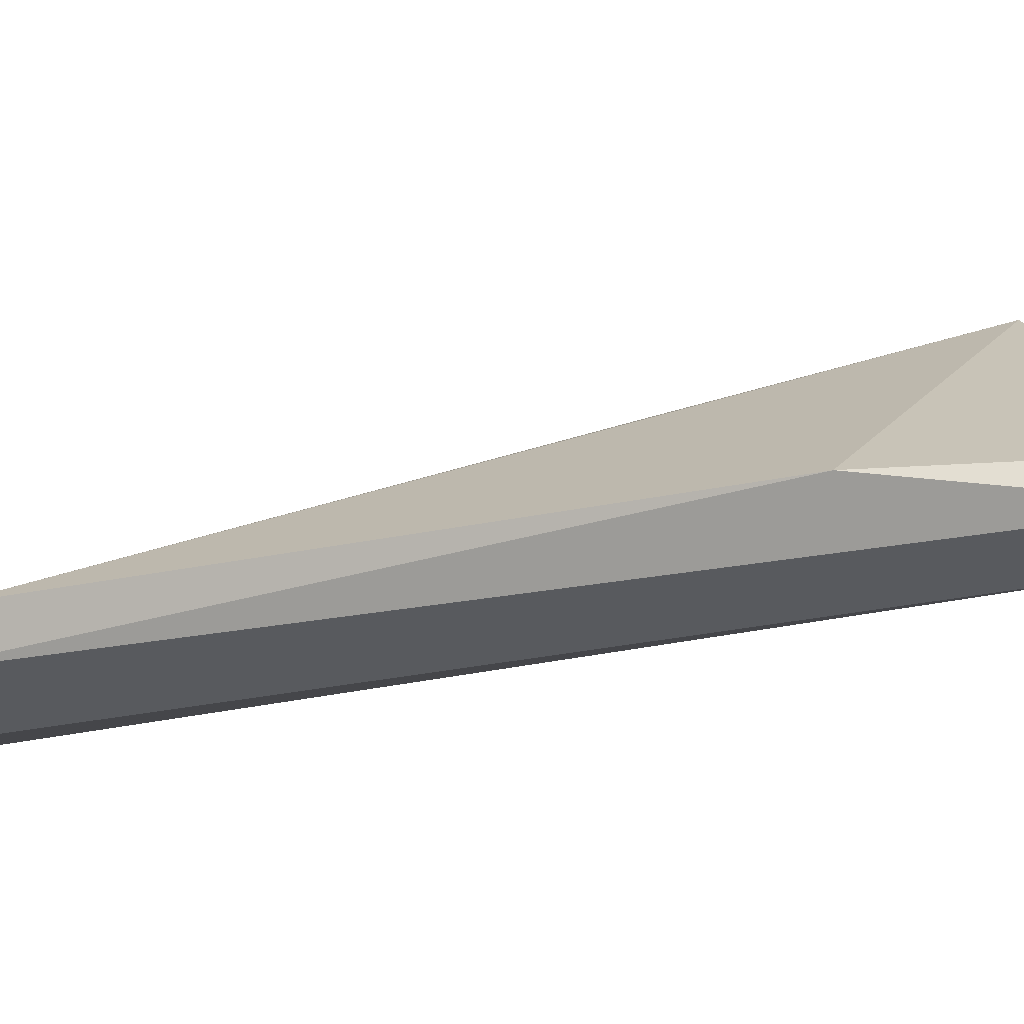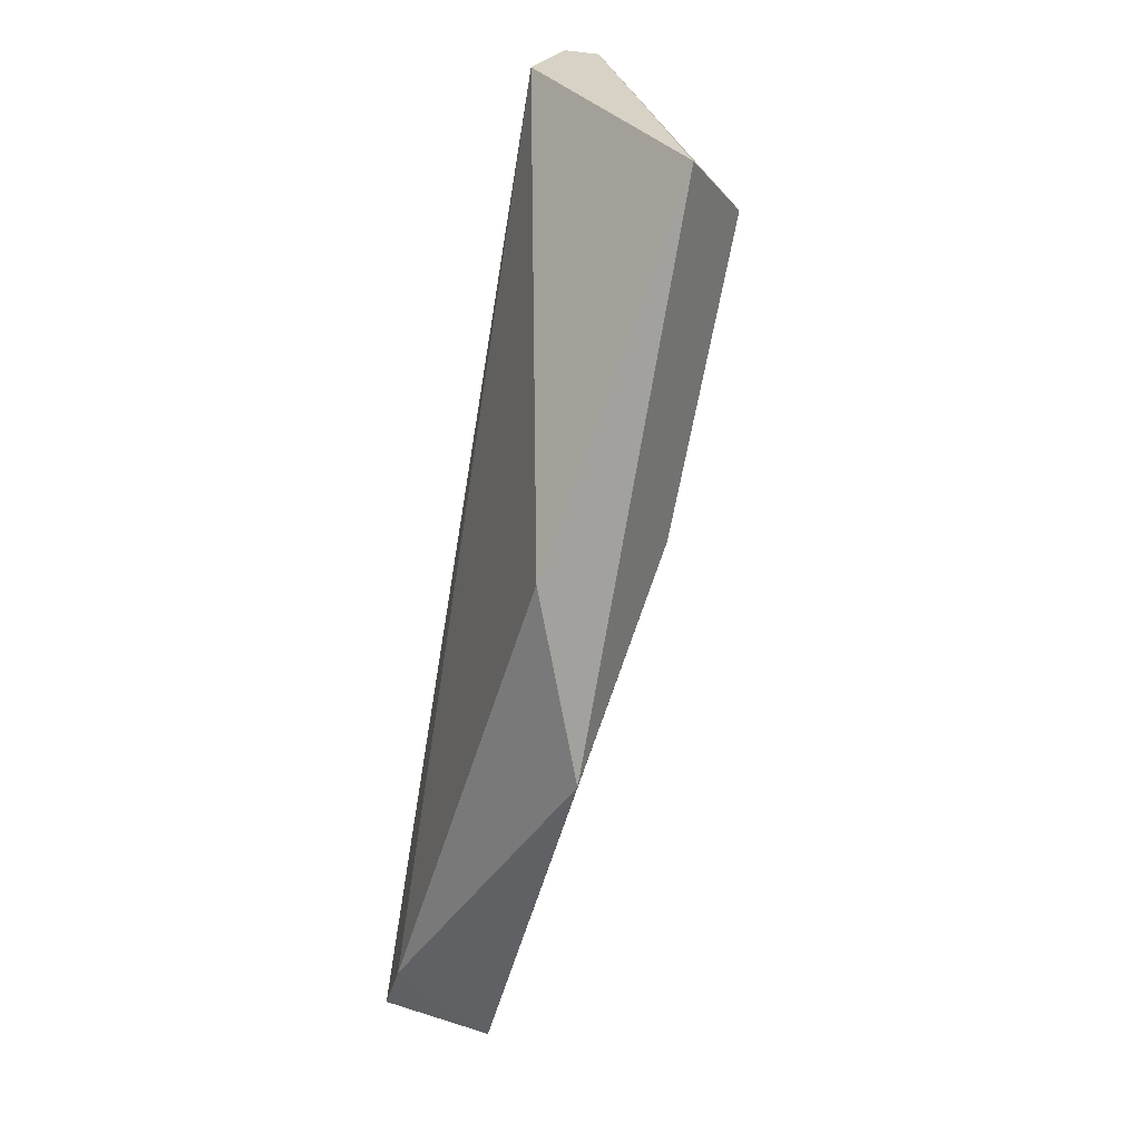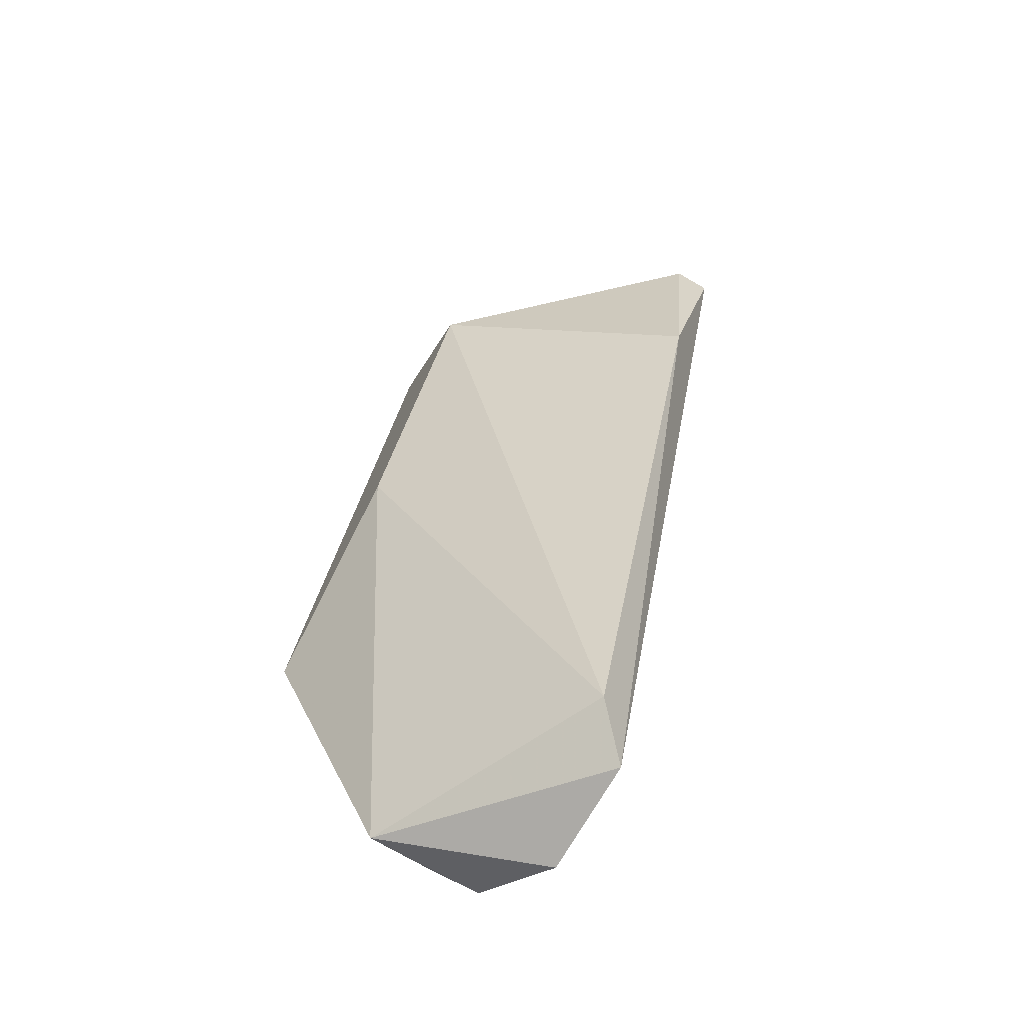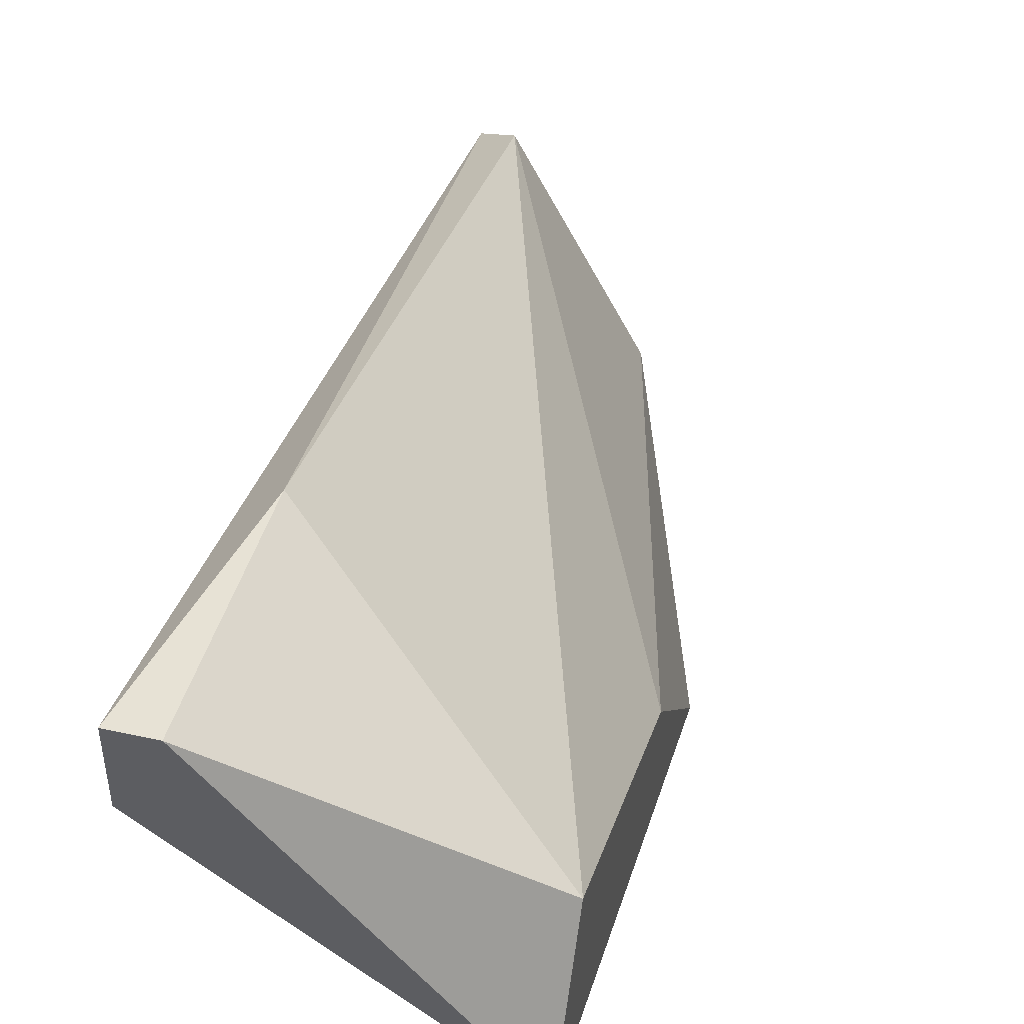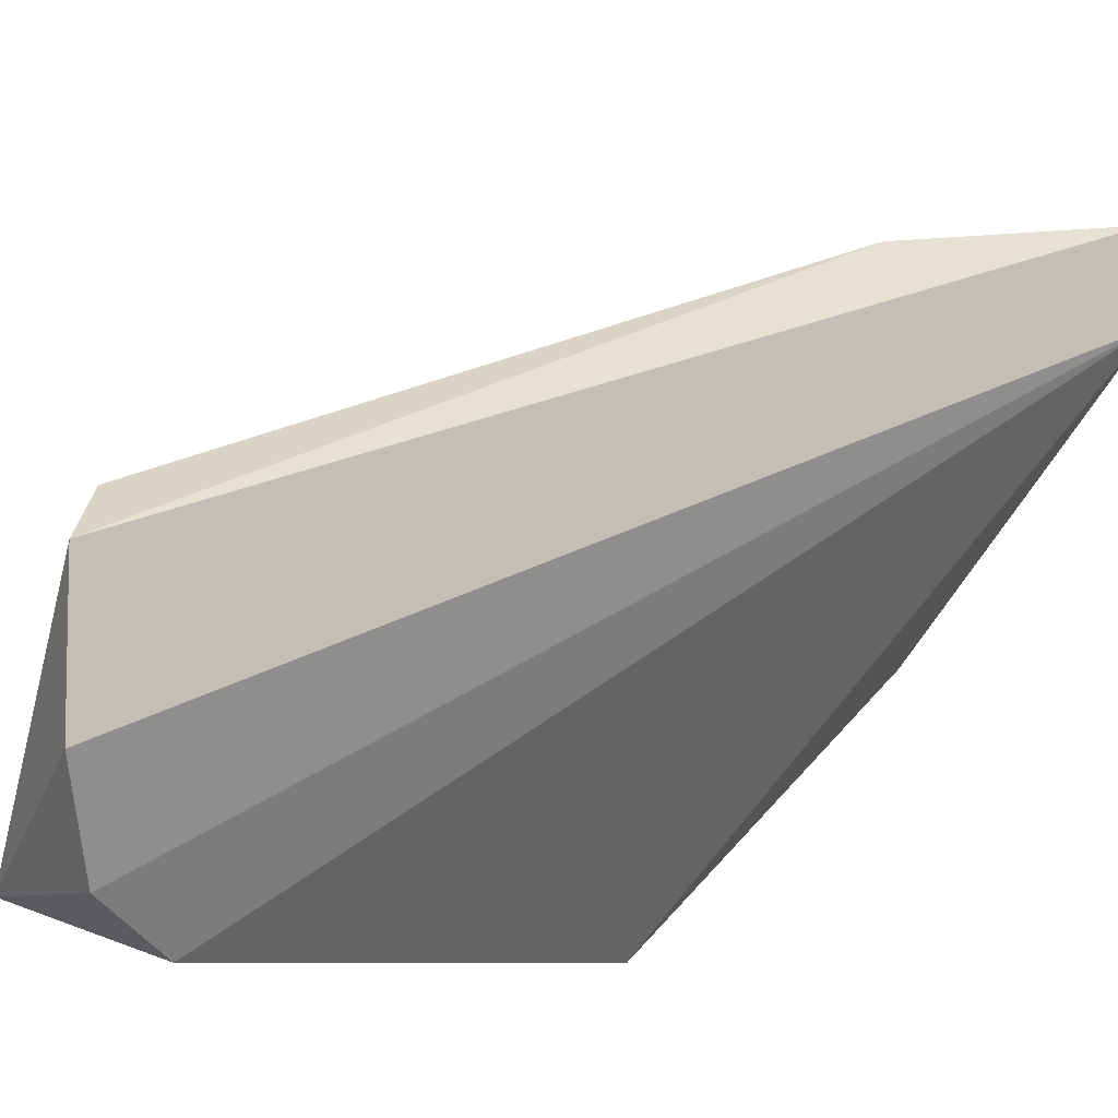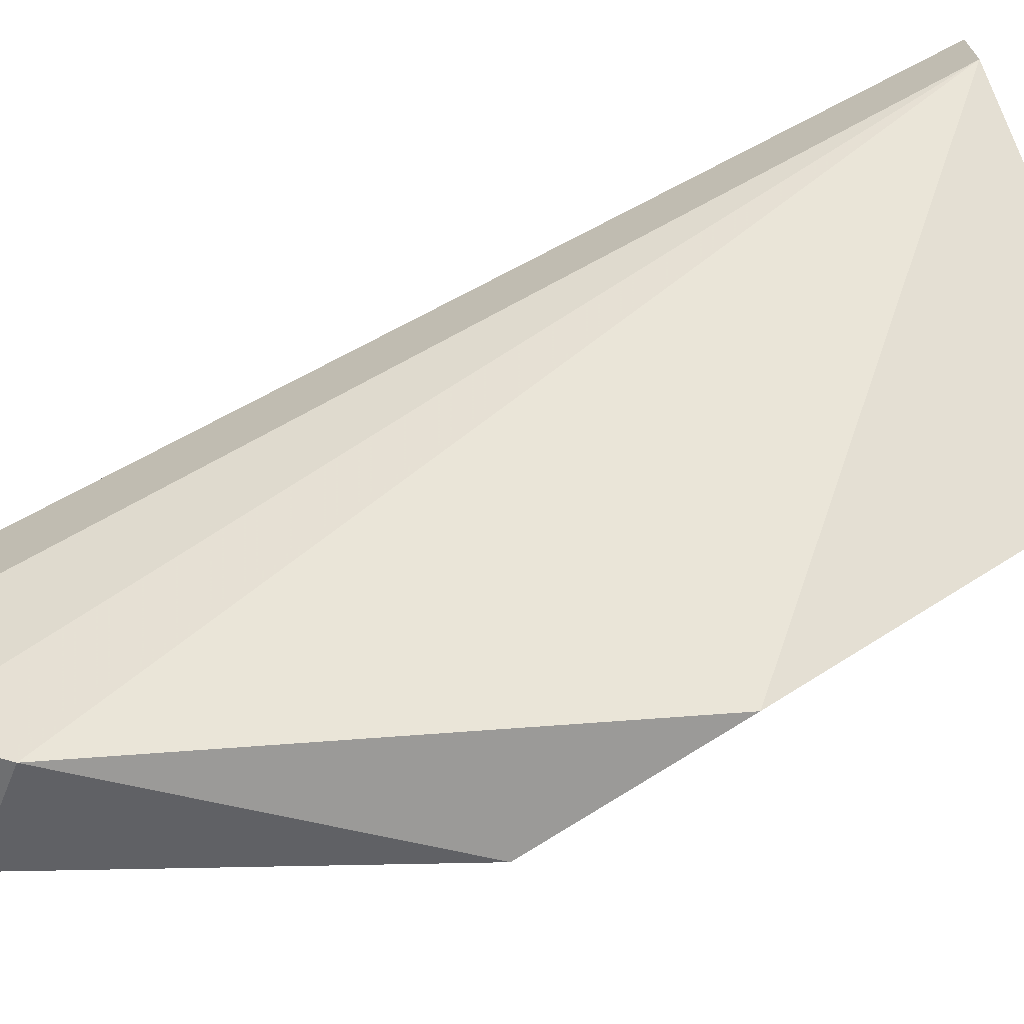
<metadata>
{"format":"obj","ext":"obj","renderer":"f3d","projection":"perspective","resolution":1024,"background":"white","views":[{"elev":59.3,"azim":92.6,"up":"+Z"},{"elev":27.5,"azim":-154.6,"up":"+Y"},{"elev":-72.5,"azim":-29.9,"up":"+Y"},{"elev":48.9,"azim":-166.3,"up":"+Z"},{"elev":-7.5,"azim":52.5,"up":"+Z"},{"elev":-69.3,"azim":112.8,"up":"+Z"}]}
</metadata>
<code>
v -0.5894 -0.0158 0.05596
v -0.5819 0.02588 0.08059
v -0.5837 0.02588 0.08059
v -0.5932 0.01072 0.05407
v -0.5951 0.02209 0.07112
v -0.5819 -0.0177 0.06544
v -0.5837 -0.0158 0.05596
v -0.5819 0.02588 0.0768
v -0.5837 -0.0158 0.06733
v -0.5951 0.02588 0.06544
v -0.5951 0.001252 0.05407
v -0.5837 0.01451 0.0787
v -0.5951 0.008824 0.06354
v -0.5856 -0.01202 0.05407
v -0.5819 -0.0177 0.05975
f 7 8 15
f 3 2 8
f 2 6 8
f 1 6 9
f 5 3 10
f 3 8 10
f 8 4 10
f 10 4 11
f 5 10 11
f 2 3 12
f 3 5 12
f 6 2 12
f 5 9 12
f 9 6 12
f 1 9 13
f 9 5 13
f 11 1 13
f 5 11 13
f 7 1 14
f 8 7 14
f 4 8 14
f 1 11 14
f 11 4 14
f 6 1 15
f 1 7 15
f 8 6 15

</code>
